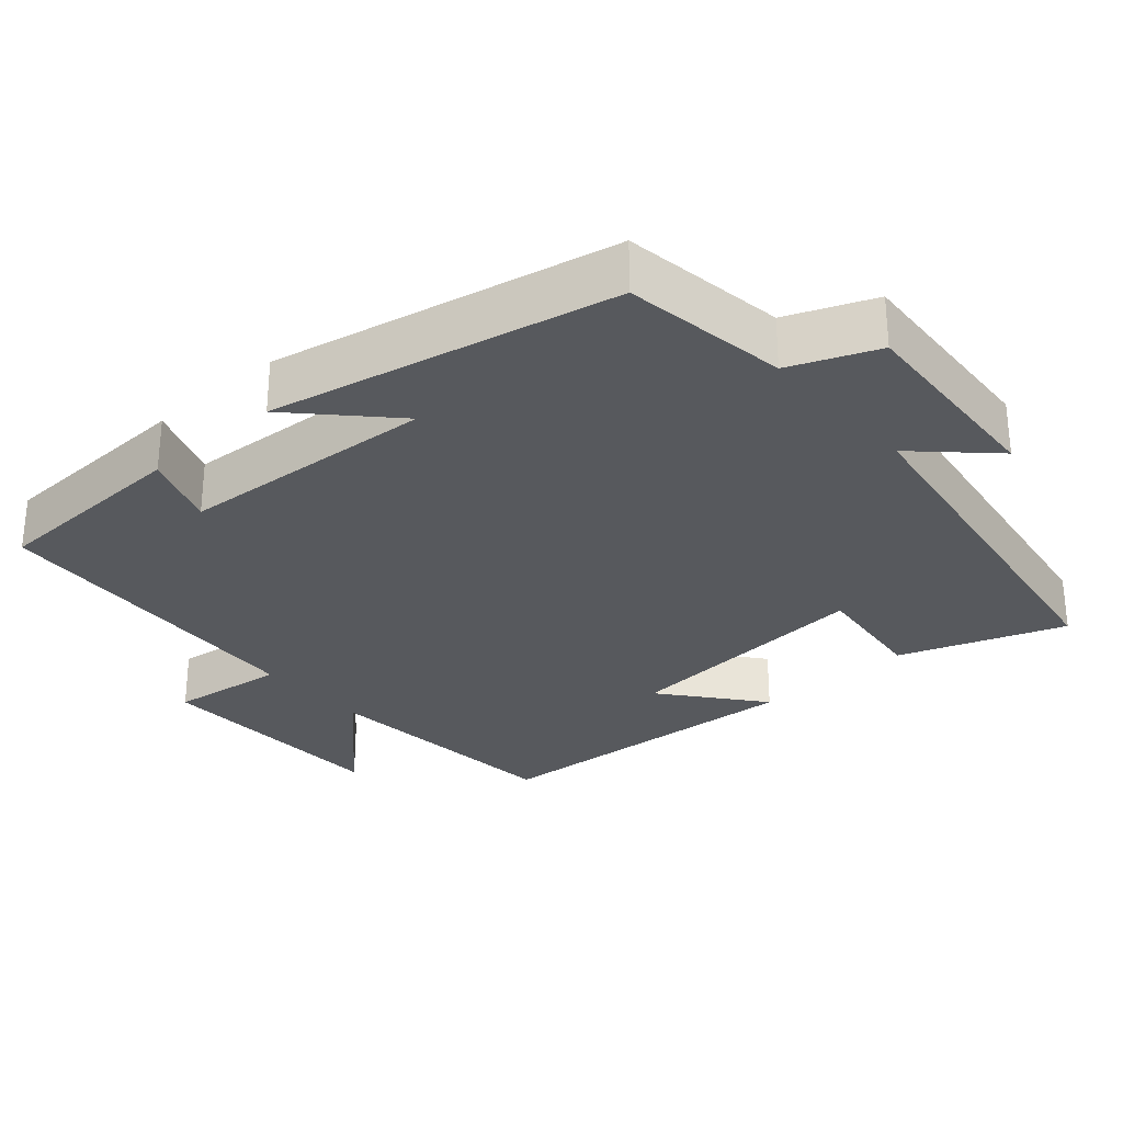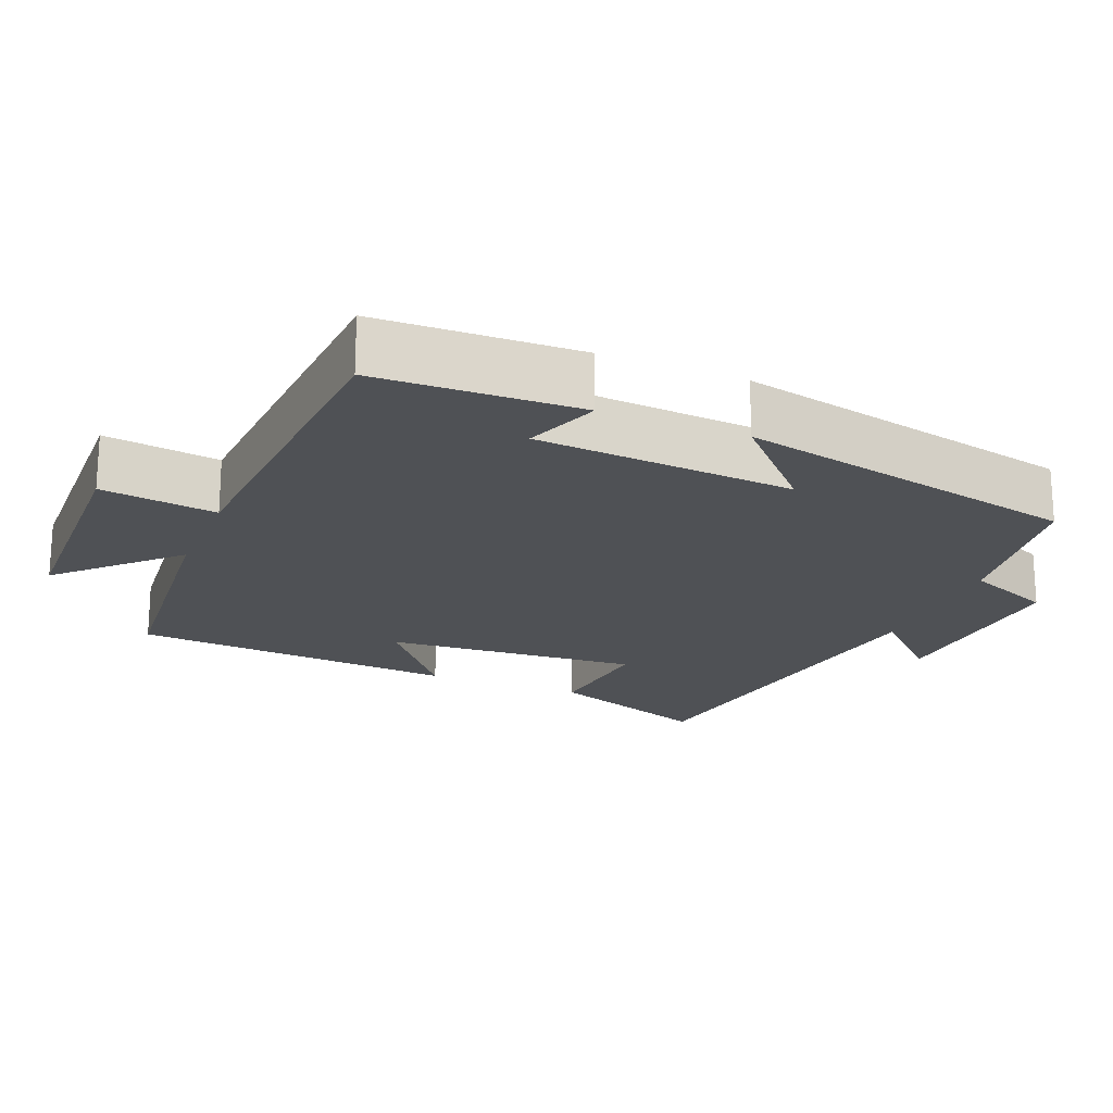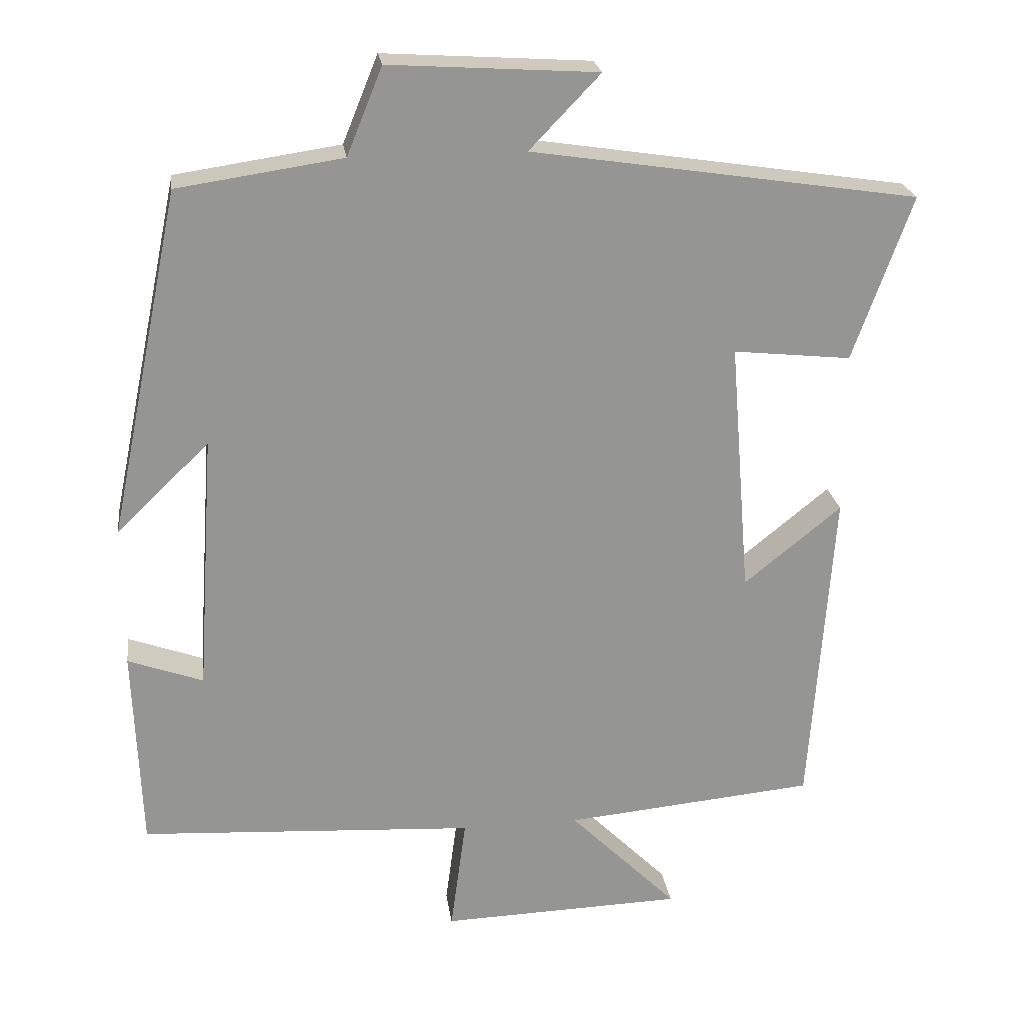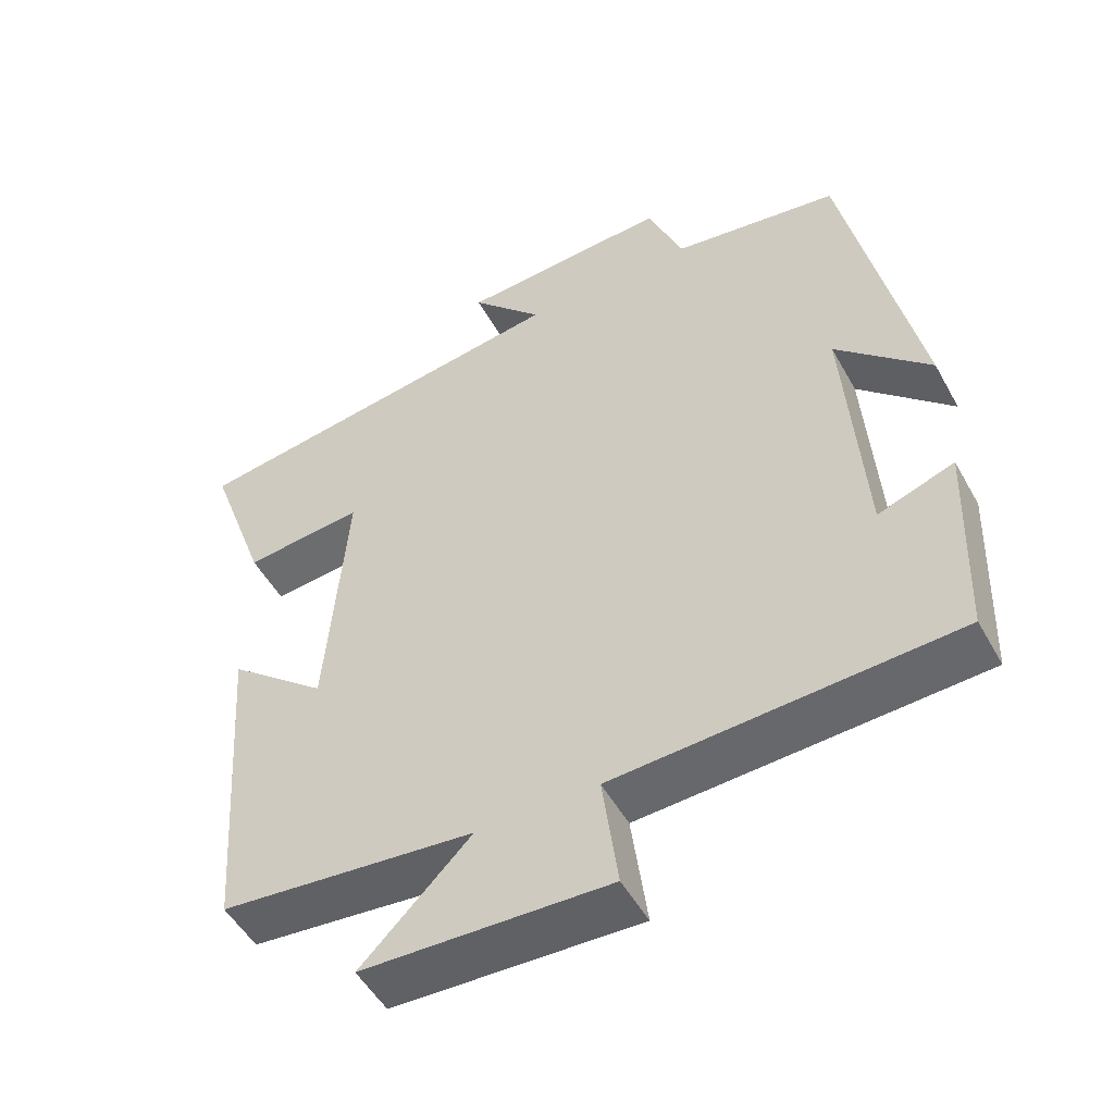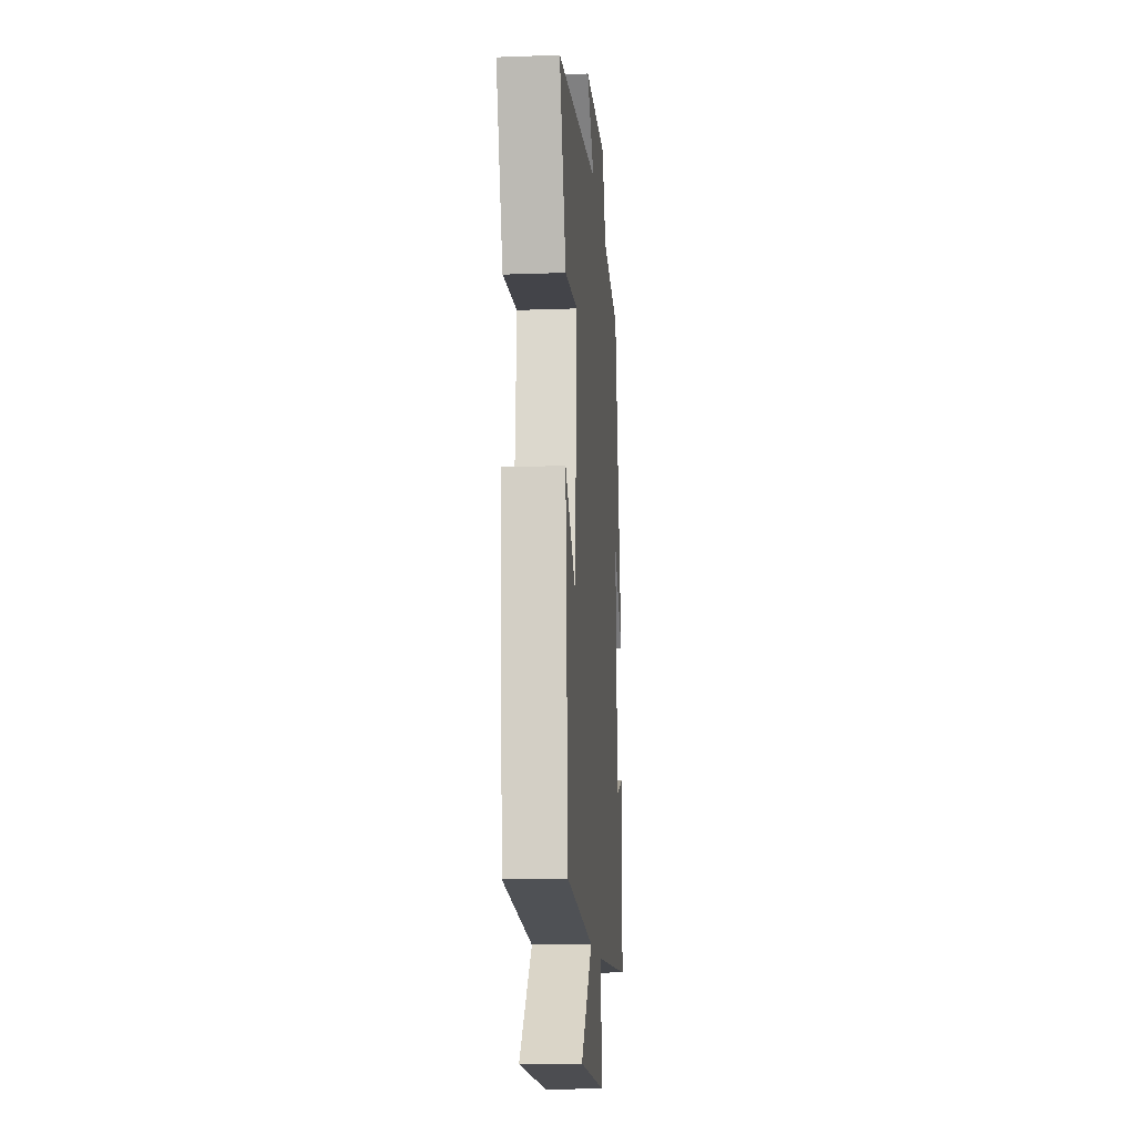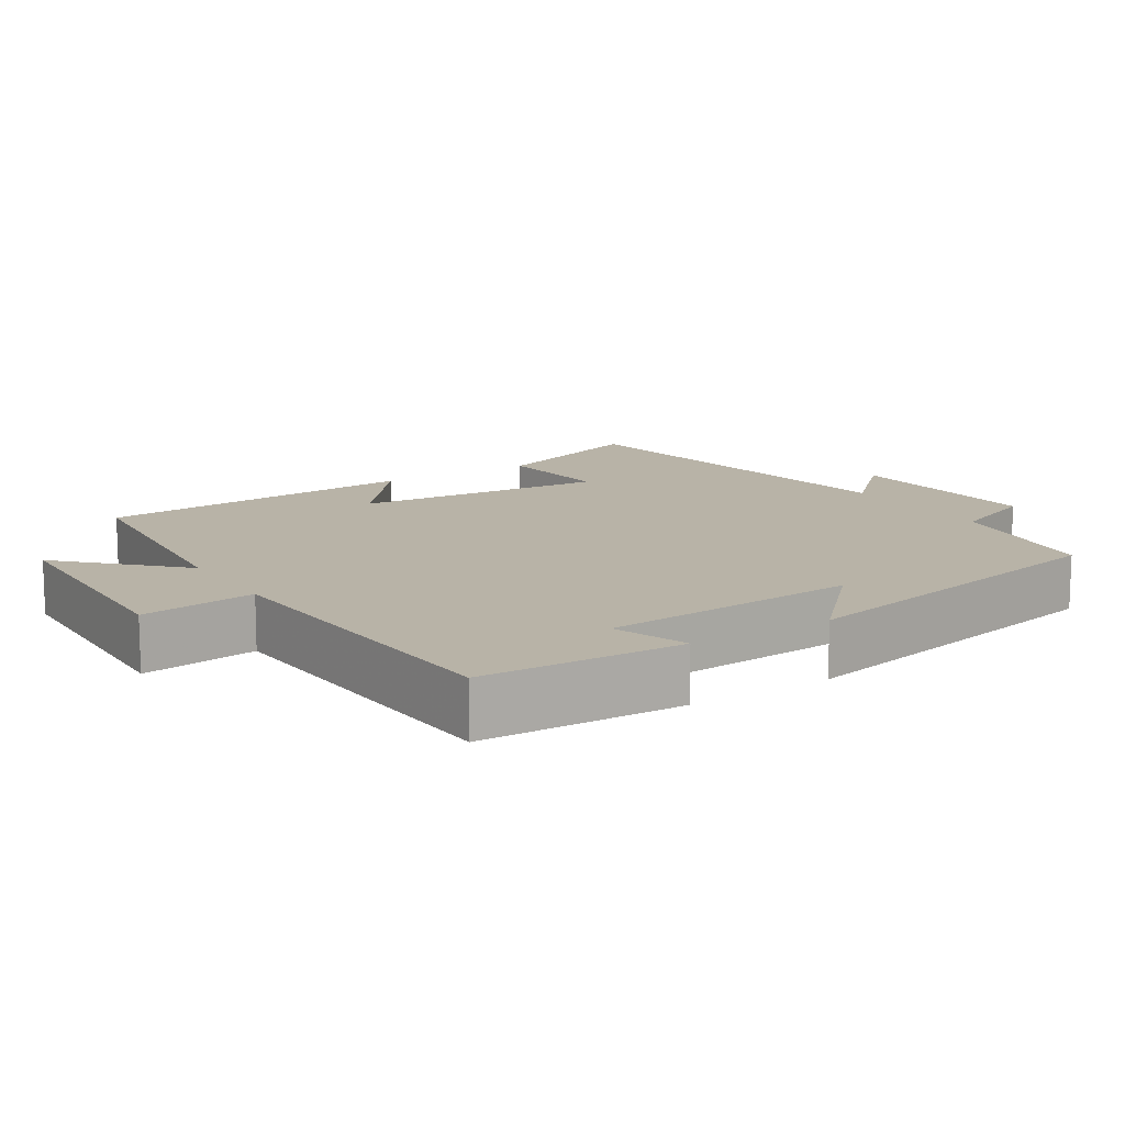
<metadata>
{"format":"obj","ext":"obj","renderer":"f3d","projection":"perspective","resolution":1024,"background":"white","views":[{"elev":-29.5,"azim":-48.7,"up":"+Y"},{"elev":-20.1,"azim":-112.5,"up":"+Y"},{"elev":23.0,"azim":-7.8,"up":"+Z"},{"elev":-50.7,"azim":-151.7,"up":"+Z"},{"elev":-14.5,"azim":94.6,"up":"+Z"},{"elev":12.9,"azim":-122.5,"up":"+Y"}]}
</metadata>
<code>
v 0.58 0.07 0.42
v 0.5 0.07 0.197
v 0.34 0.07 0.214
v 0.368 0.07 -0.132
v 0.5 0.07 -0.025
v 0.469 0.07 -0.468
v 0.128 0.07 -0.5
v 0.275 0.07 -0.647
v -0.055 0.07 -0.657
v -0.034 0.07 -0.5
v -0.49 0.07 -0.473
v -0.5 0.07 -0.197
v -0.398 0.07 -0.234
v -0.374 0.07 0.118
v -0.5 0.07 -0.003
v -0.402 0.07 0.467
v -0.178 0.07 0.5
v -0.13 0.07 0.618
v 0.152 0.07 0.6
v 0.056 0.07 0.5
v 0.58 0 0.42
v 0.5 0 0.197
v 0.34 0 0.214
v 0.368 0 -0.132
v 0.5 0 -0.025
v 0.469 0 -0.468
v 0.128 0 -0.5
v 0.275 0 -0.647
v -0.055 0 -0.657
v -0.034 0 -0.5
v -0.49 0 -0.473
v -0.5 0 -0.197
v -0.398 0 -0.234
v -0.374 0 0.118
v -0.5 0 -0.003
v -0.402 0 0.467
v -0.178 0 0.5
v -0.13 0 0.618
v 0.152 0 0.6
v 0.056 0 0.5
f 17 18 19 20
f 1 2 3
f 20 1 3
f 17 20 3
f 14 15 16 17
f 17 3 4
f 14 17 4
f 13 14 4
f 10 11 12 13
f 10 13 4
f 7 8 9 10
f 6 7 10
f 5 6 10
f 4 5 10
f 40 39 38 37
f 23 22 21
f 23 21 40
f 23 40 37
f 37 36 35 34
f 24 23 37
f 24 37 34
f 24 34 33
f 33 32 31 30
f 24 33 30
f 30 29 28 27
f 30 27 26
f 30 26 25
f 30 25 24
f 1 21 22 2
f 2 22 23 3
f 3 23 24 4
f 4 24 25 5
f 5 25 26 6
f 6 26 27 7
f 7 27 28 8
f 8 28 29 9
f 9 29 30 10
f 10 30 31 11
f 11 31 32 12
f 12 32 33 13
f 13 33 34 14
f 14 34 35 15
f 15 35 36 16
f 16 36 37 17
f 17 37 38 18
f 18 38 39 19
f 19 39 40 20
f 20 40 21 1

</code>
